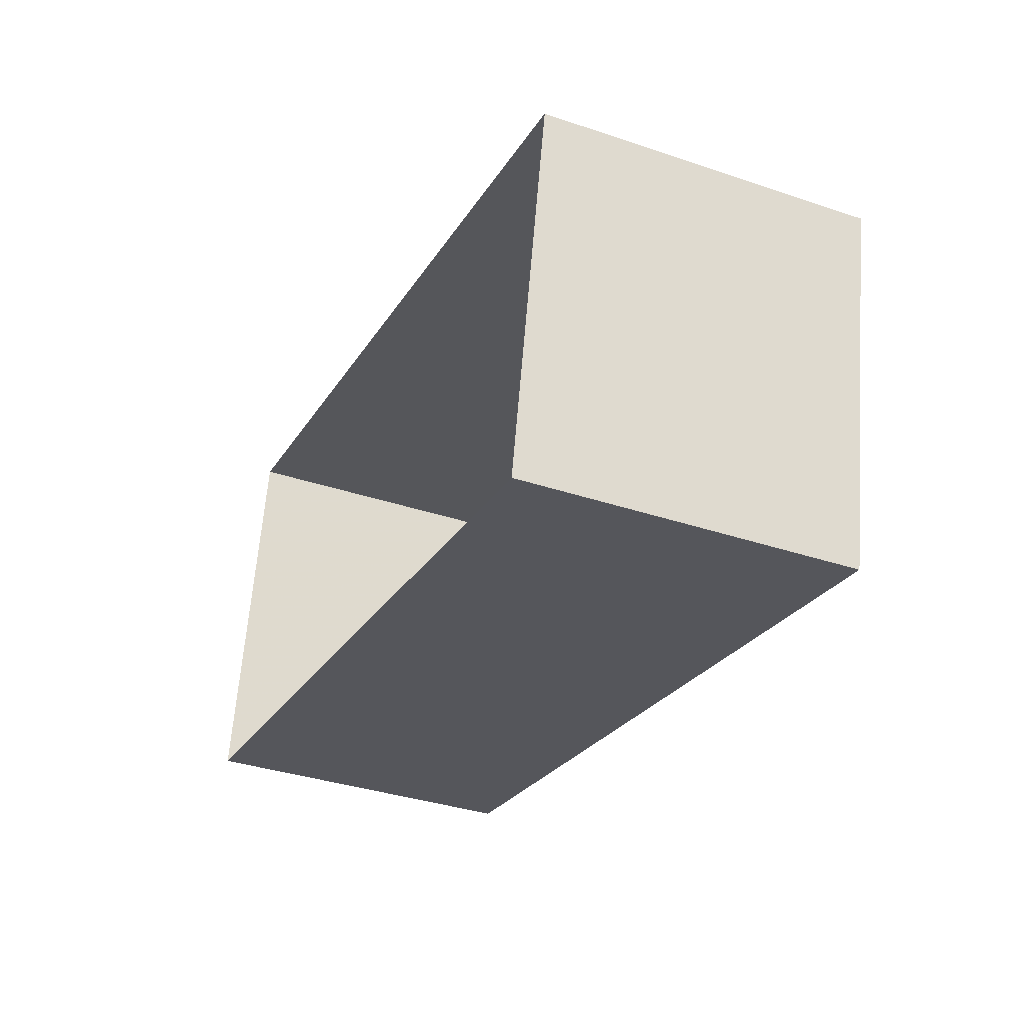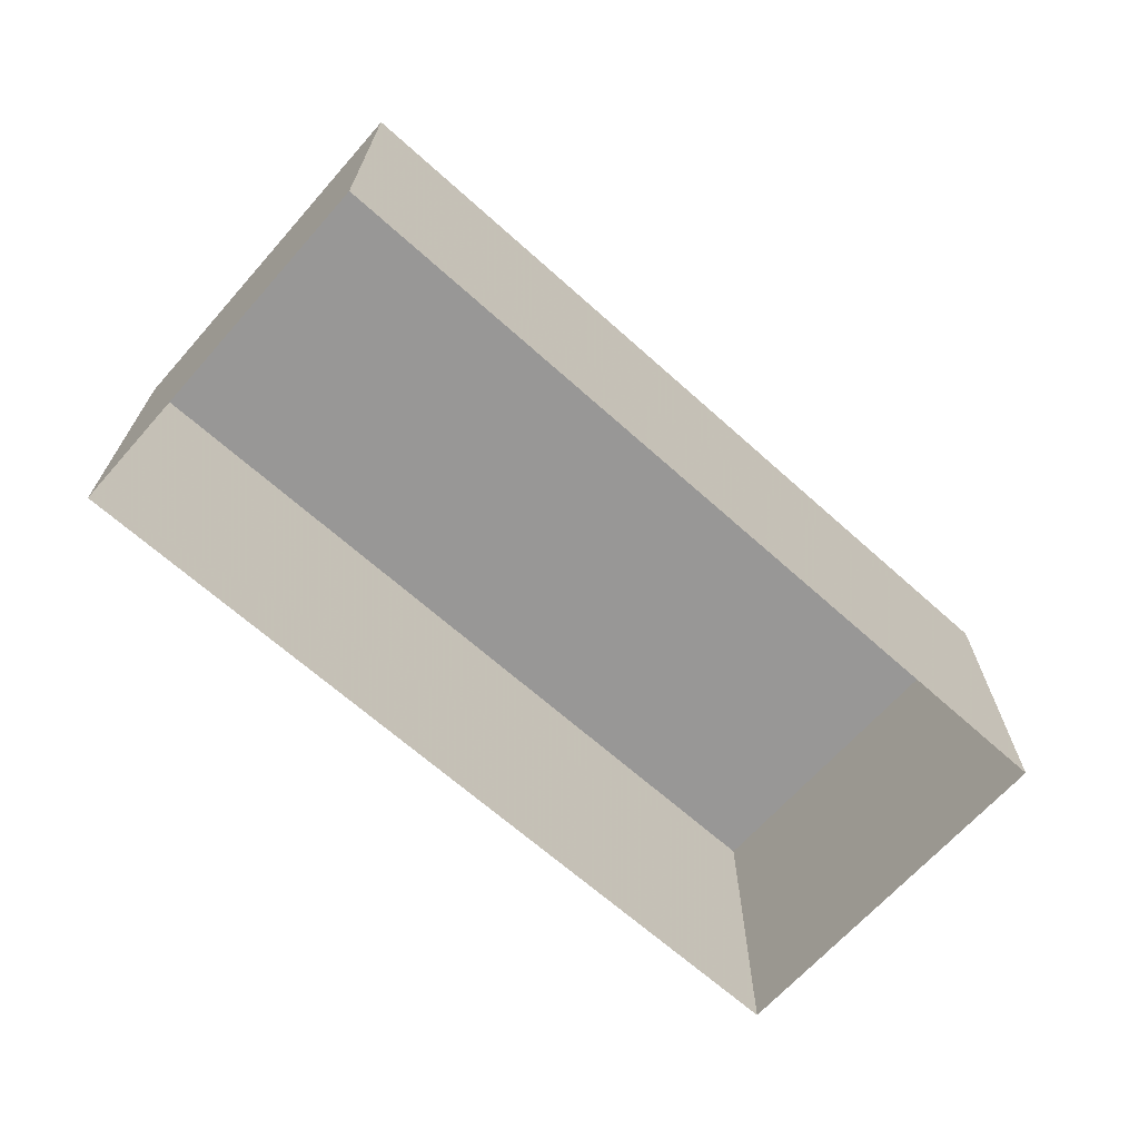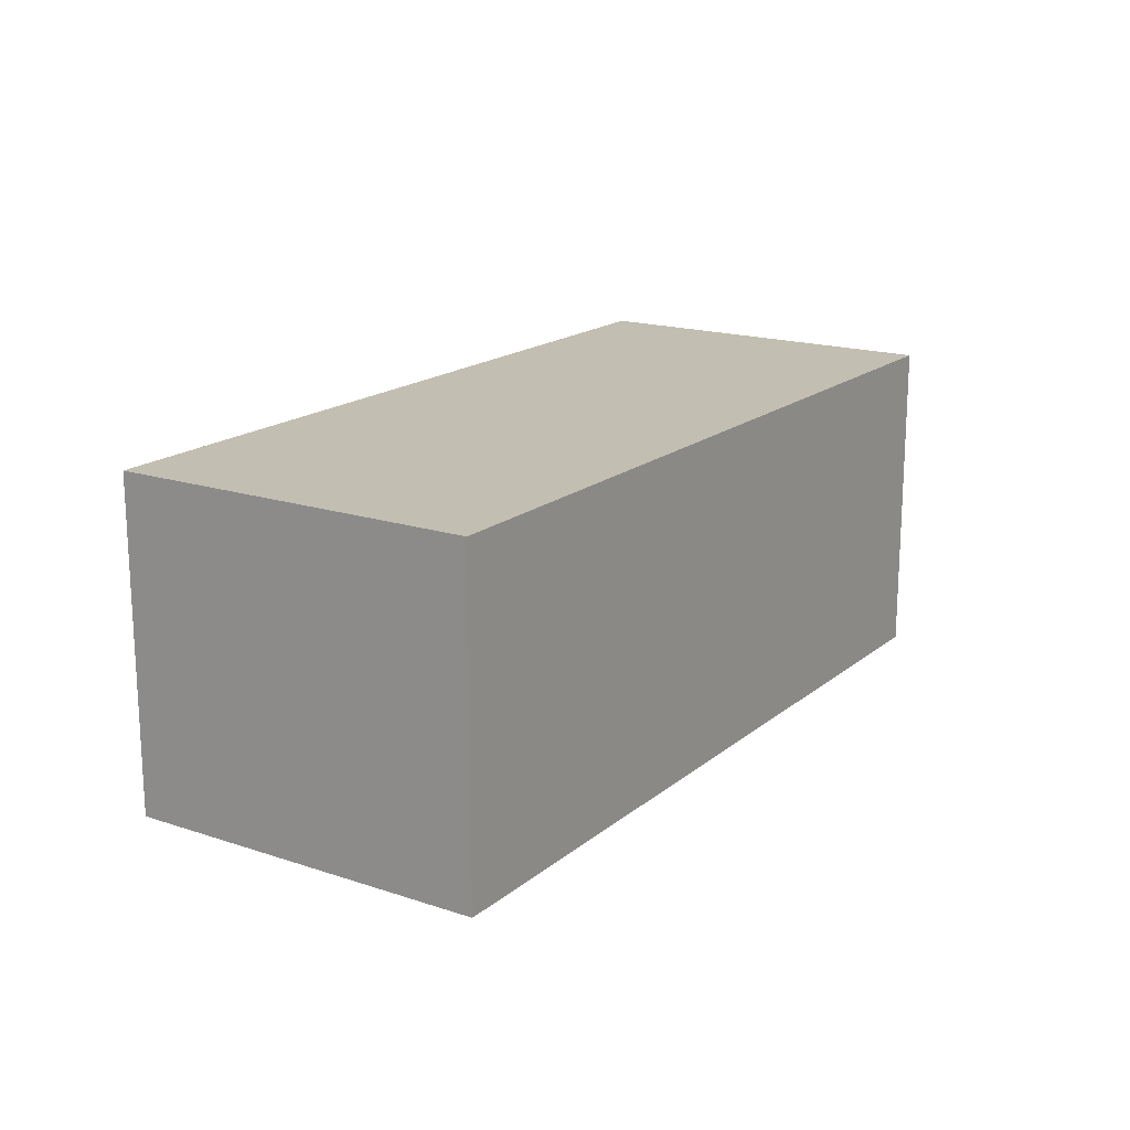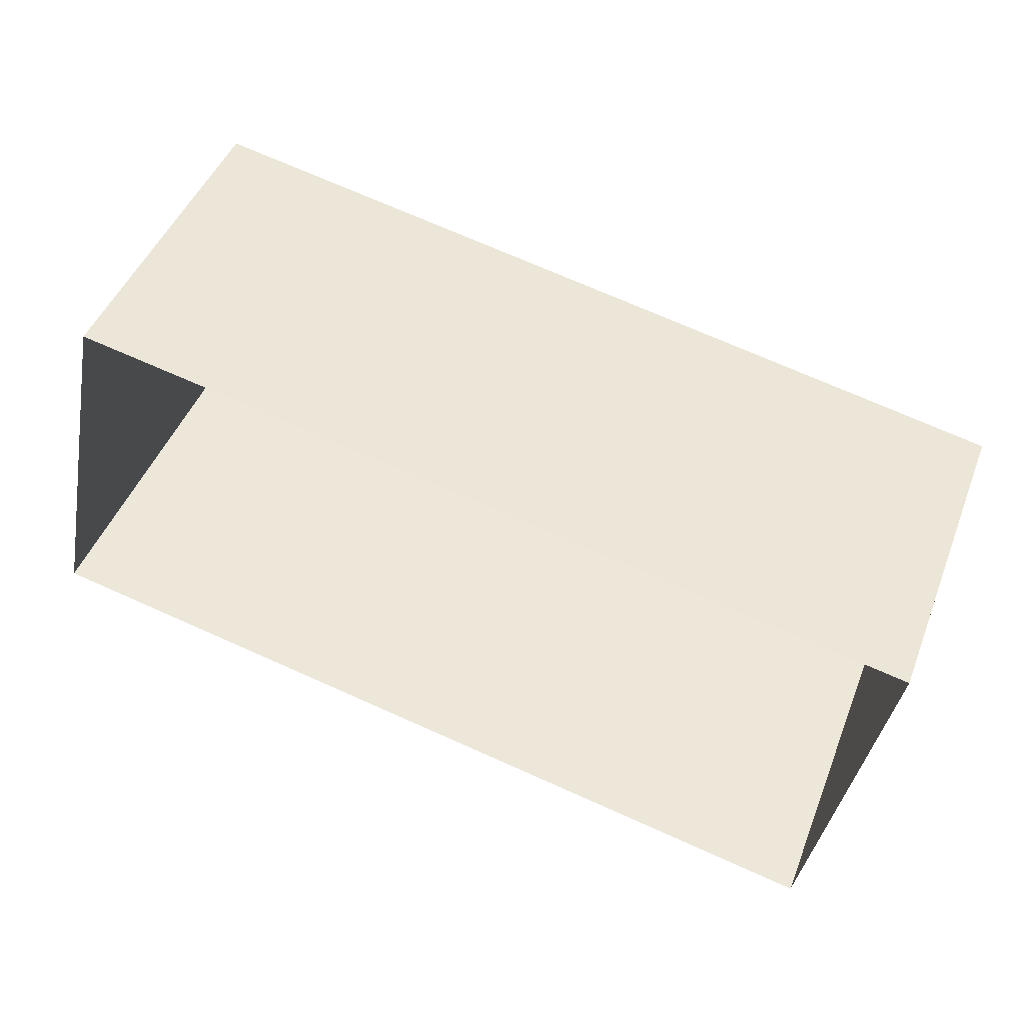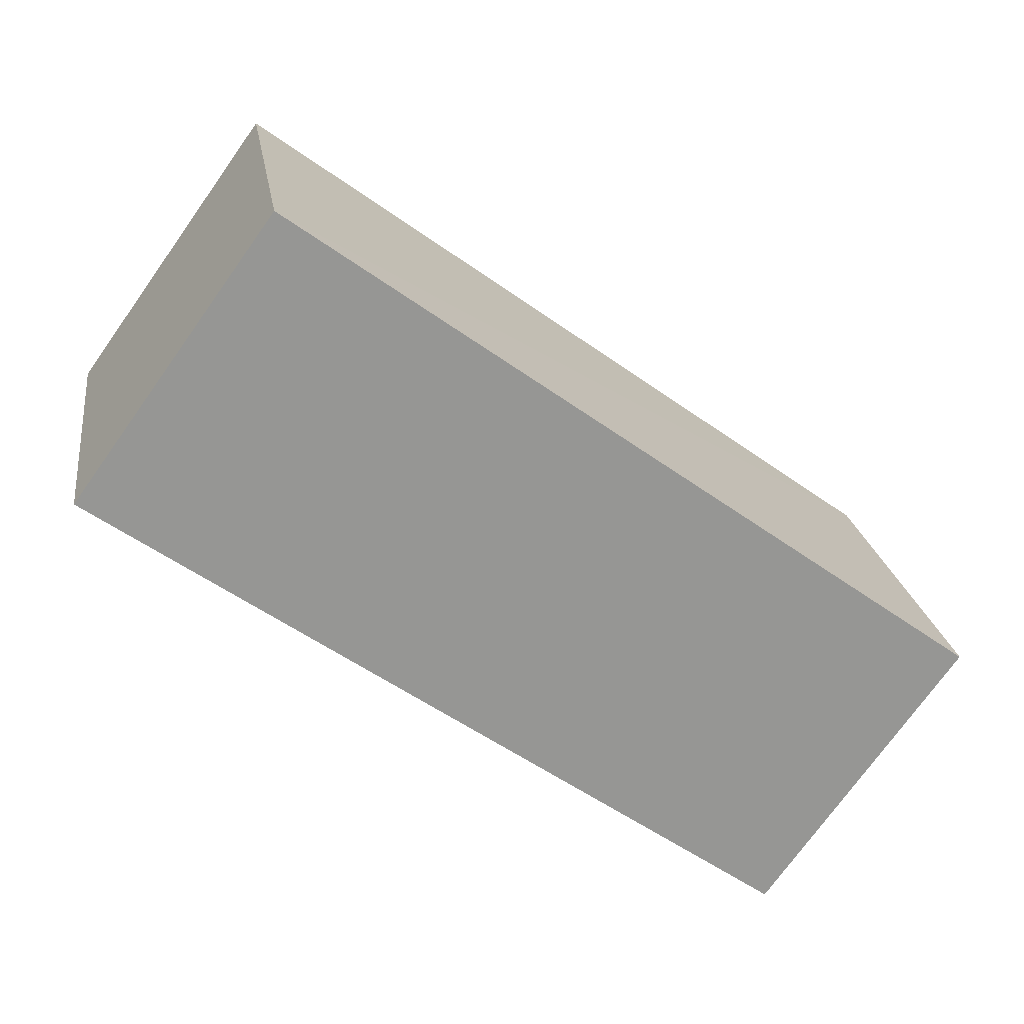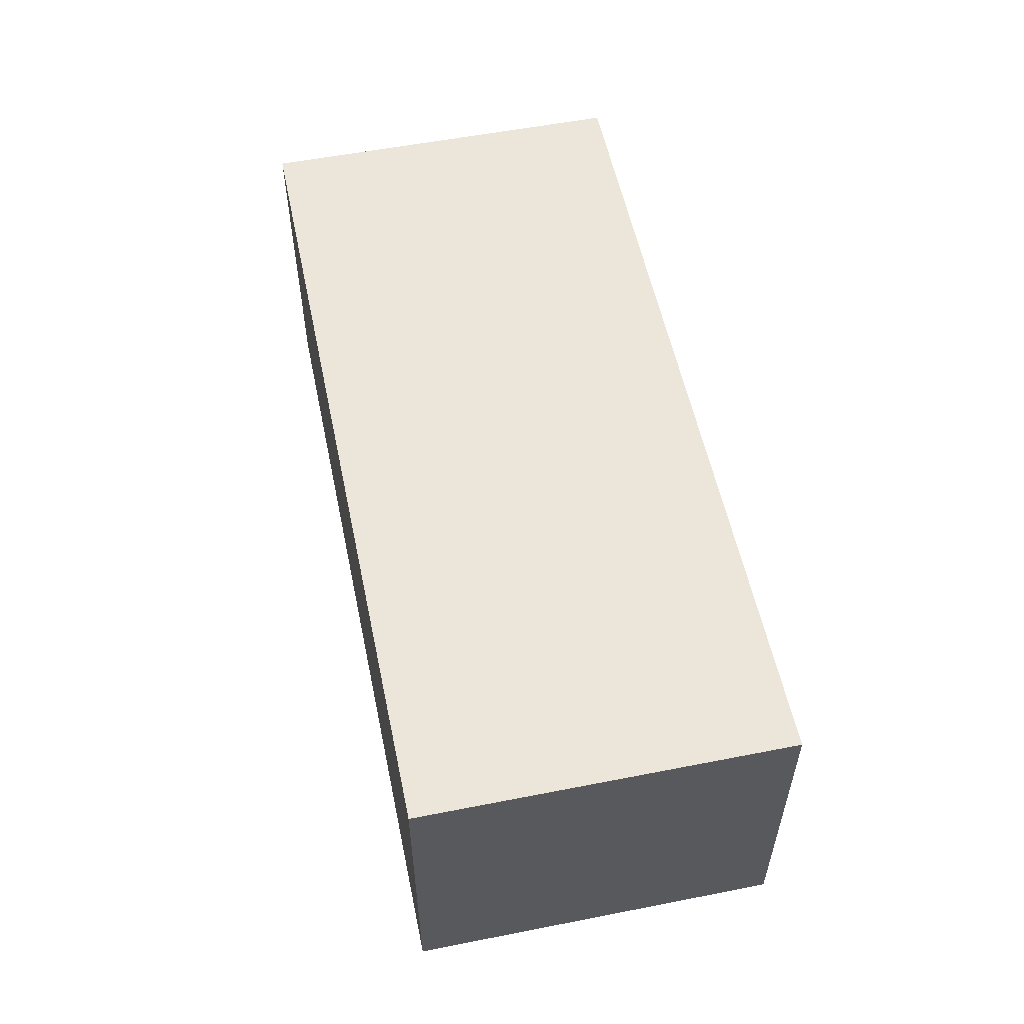
<metadata>
{"format":"obj","ext":"obj","renderer":"f3d","projection":"perspective","resolution":1024,"background":"white","views":[{"elev":-36.6,"azim":-113.7,"up":"+Y"},{"elev":-68.1,"azim":-30.0,"up":"+Z"},{"elev":17.3,"azim":-45.6,"up":"+Z"},{"elev":46.1,"azim":-159.4,"up":"+Y"},{"elev":-73.7,"azim":-35.6,"up":"+Y"},{"elev":56.0,"azim":89.9,"up":"+Z"}]}
</metadata>
<code>
v 1.237e+05 7.85e+05 20.14
v 1.237e+05 7.85e+05 20.14
v 1.237e+05 7.85e+05 20.14
v 1.237e+05 7.85e+05 20.14
v 1.237e+05 7.85e+05 23.92
v 1.237e+05 7.85e+05 23.92
v 1.237e+05 7.85e+05 23.92
v 1.237e+05 7.85e+05 23.92
f 1 2 3
f 4 1 3
f 5 6 7
f 8 5 7
f 7 4 3
f 7 6 4
f 5 1 4
f 6 5 4
f 8 2 1
f 5 8 1
f 8 3 2
f 8 7 3

</code>
